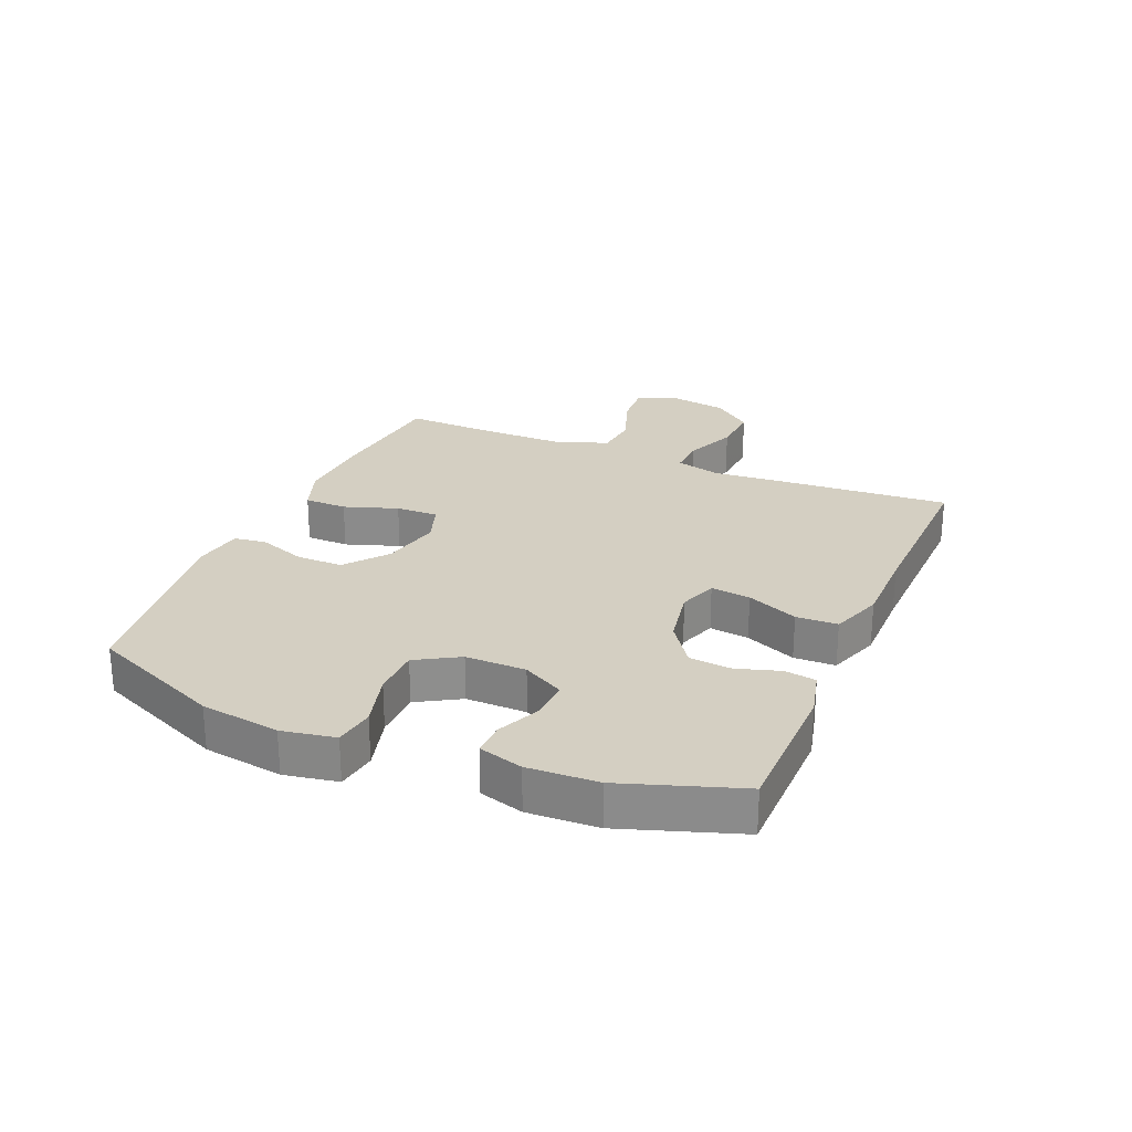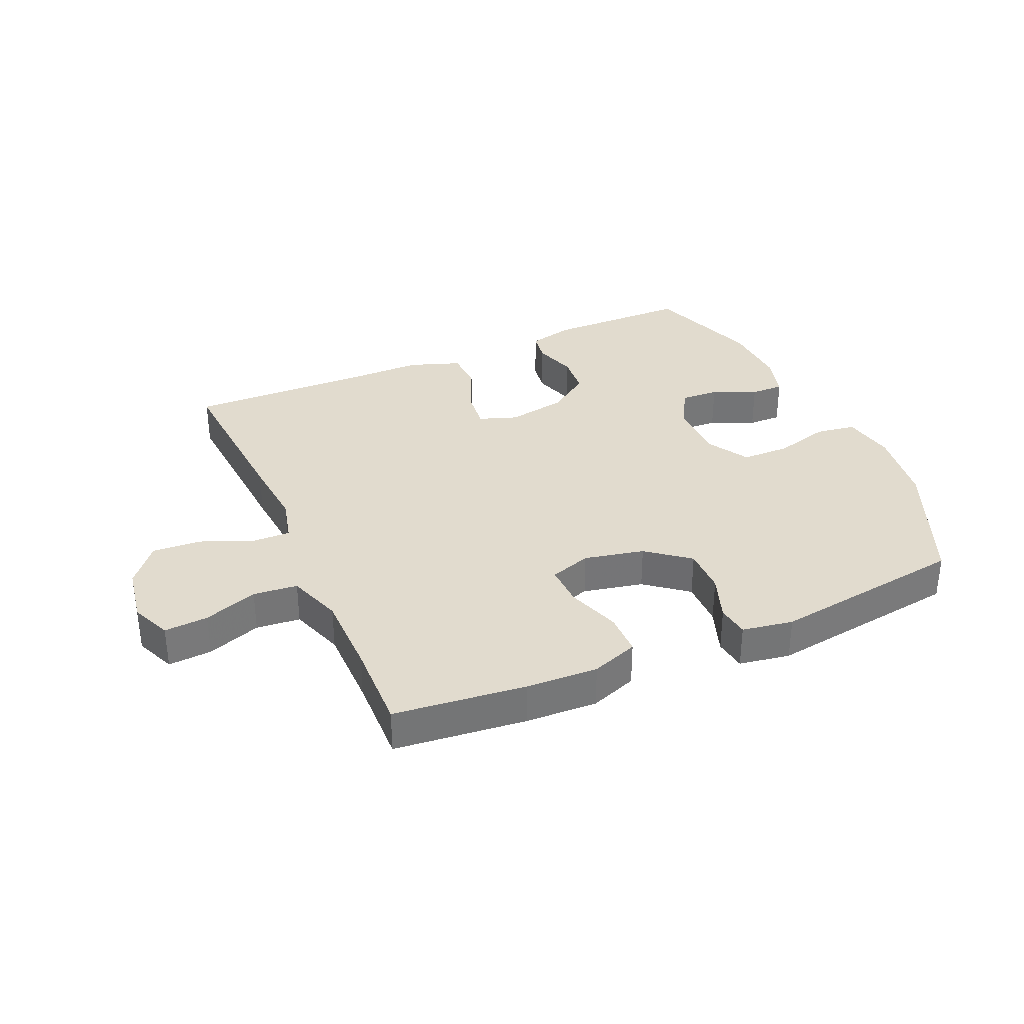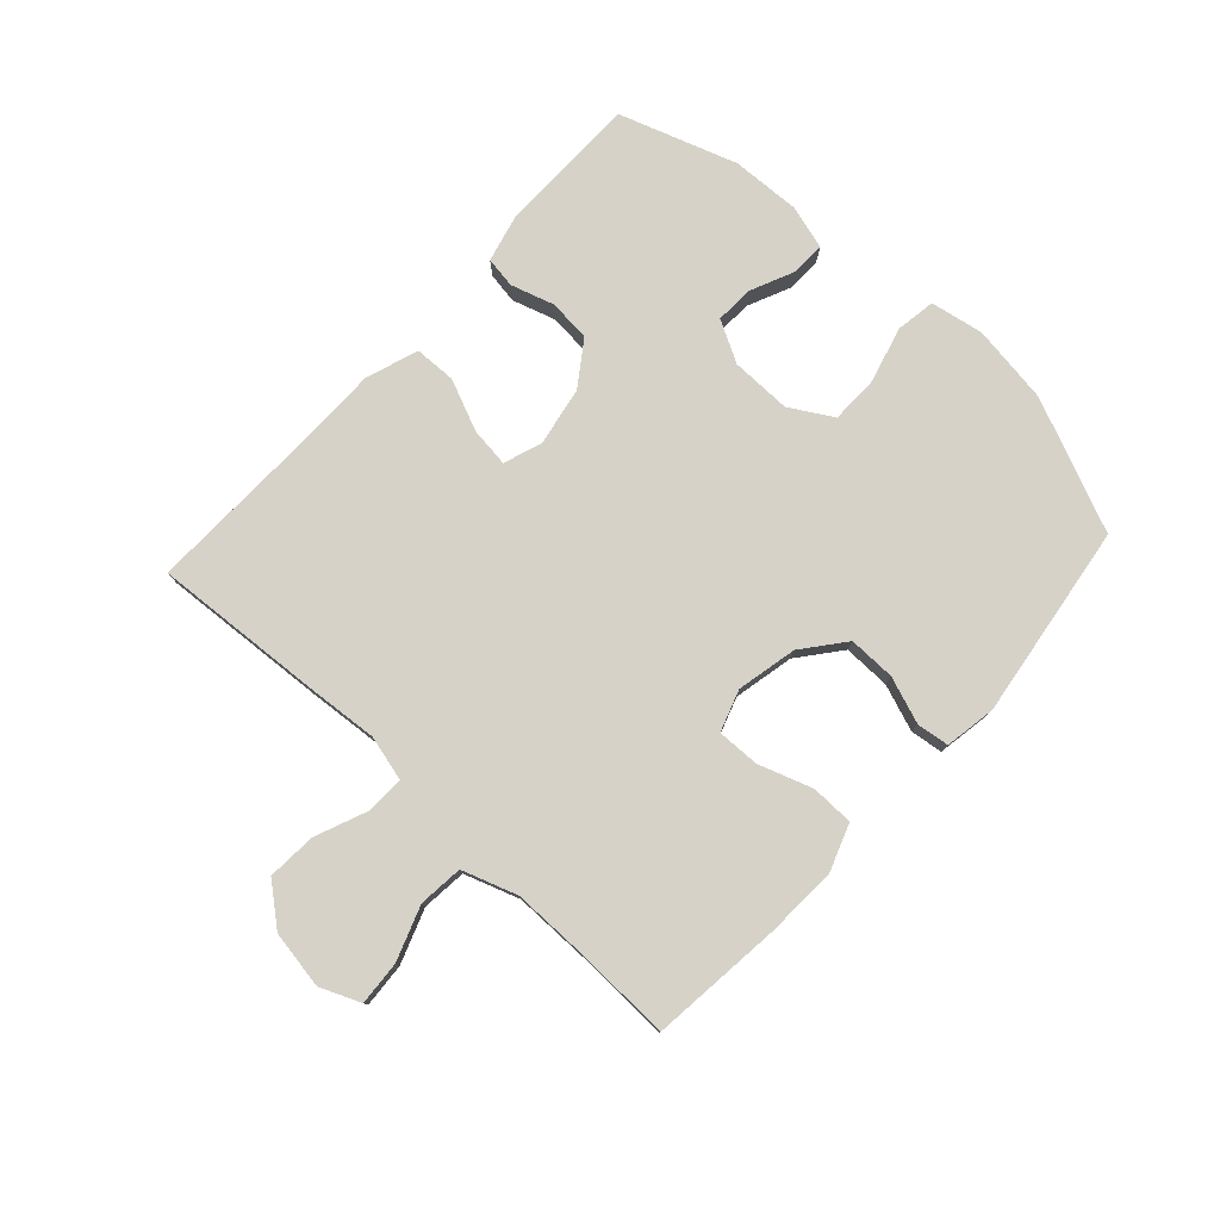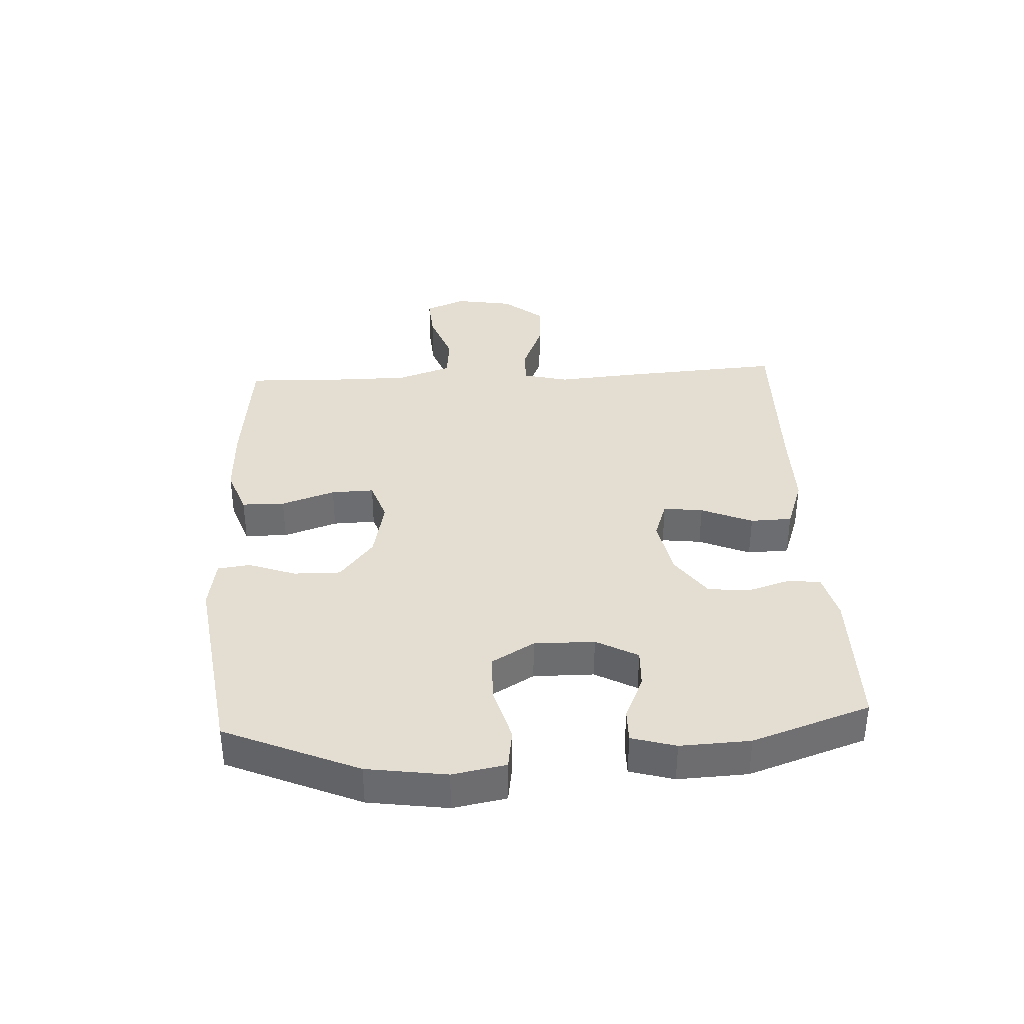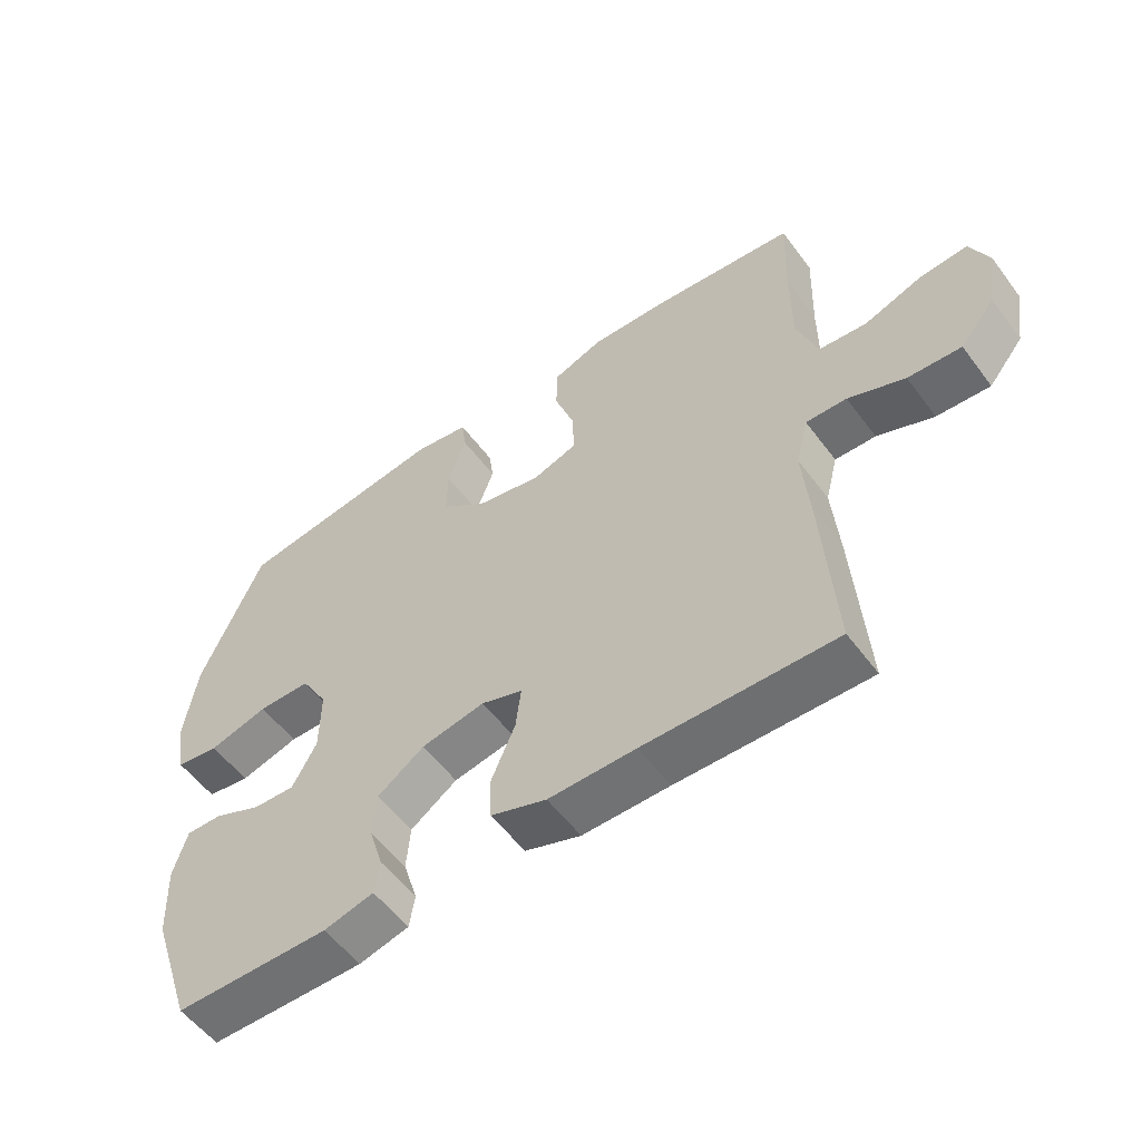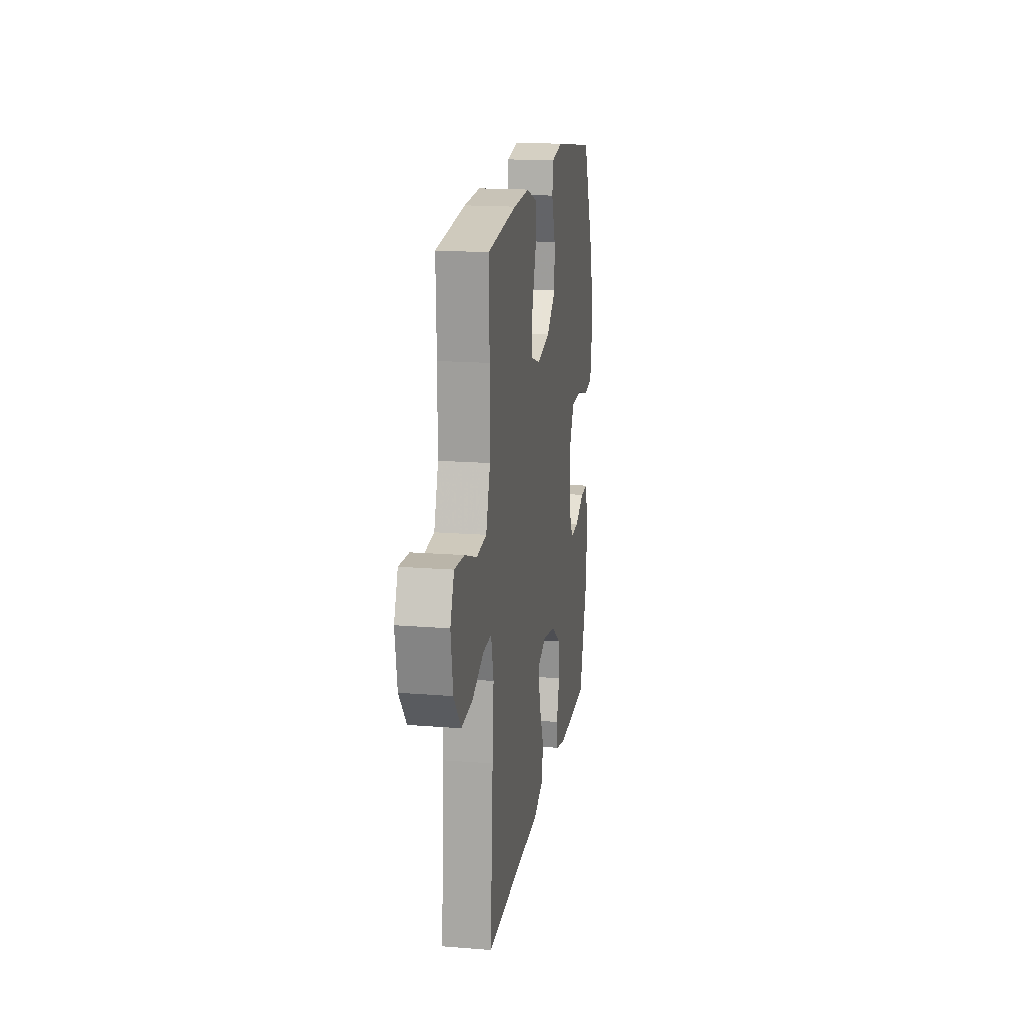
<metadata>
{"format":"obj","ext":"obj","renderer":"f3d","projection":"perspective","resolution":1024,"background":"white","views":[{"elev":25.5,"azim":113.0,"up":"+Y"},{"elev":33.9,"azim":-23.8,"up":"+Y"},{"elev":78.3,"azim":-47.4,"up":"+Y"},{"elev":36.3,"azim":86.9,"up":"+Y"},{"elev":-55.5,"azim":-143.8,"up":"+Z"},{"elev":17.3,"azim":-81.0,"up":"+Z"}]}
</metadata>
<code>
v -0.5 0.07 -0.5
v -0.481 0.07 -0.221
v -0.471 0.07 -0.102
v -0.49 0.07 -0.027
v -0.552 0.07 -0.029
v -0.638 0.07 -0.064
v -0.719 0.07 -0.069
v -0.772 0.07 -0.004
v -0.788 0.07 0.091
v -0.76 0.07 0.157
v -0.688 0.07 0.152
v -0.599 0.07 0.12
v -0.526 0.07 0.127
v -0.495 0.07 0.217
v -0.495 0.07 0.353
v -0.5 0.07 0.5
v -0.283 0.07 0.523
v -0.165 0.07 0.528
v -0.088 0.07 0.5
v -0.087 0.07 0.43
v -0.117 0.07 0.342
v -0.119 0.07 0.272
v -0.051 0.07 0.249
v 0.048 0.07 0.27
v 0.117 0.07 0.325
v 0.116 0.07 0.402
v 0.088 0.07 0.479
v 0.095 0.07 0.532
v 0.179 0.07 0.546
v 0.5 0.07 0.5
v 0.594 0.07 0.282
v 0.613 0.07 0.152
v 0.597 0.07 0.065
v 0.531 0.07 0.055
v 0.441 0.07 0.08
v 0.361 0.07 0.079
v 0.32 0.07 0.009
v 0.321 0.07 -0.09
v 0.358 0.07 -0.158
v 0.422 0.07 -0.155
v 0.494 0.07 -0.123
v 0.549 0.07 -0.122
v 0.57 0.07 -0.194
v 0.565 0.07 -0.308
v 0.5 0.07 -0.5
v 0.264 0.07 -0.502
v 0.188 0.07 -0.483
v 0.18 0.07 -0.432
v 0.202 0.07 -0.361
v 0.196 0.07 -0.292
v 0.125 0.07 -0.242
v 0.028 0.07 -0.224
v -0.035 0.07 -0.246
v -0.027 0.07 -0.311
v 0.009 0.07 -0.395
v 0.007 0.07 -0.463
v -0.078 0.07 -0.493
v -0.21 0.07 -0.493
v -0.5 0 -0.5
v -0.481 0 -0.221
v -0.471 0 -0.102
v -0.49 0 -0.027
v -0.552 0 -0.029
v -0.638 0 -0.064
v -0.719 0 -0.069
v -0.772 0 -0.004
v -0.788 0 0.091
v -0.76 0 0.157
v -0.688 0 0.152
v -0.599 0 0.12
v -0.526 0 0.127
v -0.495 0 0.217
v -0.495 0 0.353
v -0.5 0 0.5
v -0.283 0 0.523
v -0.165 0 0.528
v -0.088 0 0.5
v -0.087 0 0.43
v -0.117 0 0.342
v -0.119 0 0.272
v -0.051 0 0.249
v 0.048 0 0.27
v 0.117 0 0.325
v 0.116 0 0.402
v 0.088 0 0.479
v 0.095 0 0.532
v 0.179 0 0.546
v 0.5 0 0.5
v 0.594 0 0.282
v 0.613 0 0.152
v 0.597 0 0.065
v 0.531 0 0.055
v 0.441 0 0.08
v 0.361 0 0.079
v 0.32 0 0.009
v 0.321 0 -0.09
v 0.358 0 -0.158
v 0.422 0 -0.155
v 0.494 0 -0.123
v 0.549 0 -0.122
v 0.57 0 -0.194
v 0.565 0 -0.308
v 0.5 0 -0.5
v 0.264 0 -0.502
v 0.188 0 -0.483
v 0.18 0 -0.432
v 0.202 0 -0.361
v 0.196 0 -0.292
v 0.125 0 -0.242
v 0.028 0 -0.224
v -0.035 0 -0.246
v -0.027 0 -0.311
v 0.009 0 -0.395
v 0.007 0 -0.463
v -0.078 0 -0.493
v -0.21 0 -0.493
f 55 56 57 58
f 54 55 58 1
f 53 54 1 2
f 52 53 2 3
f 51 52 3 4
f 46 47 48 49
f 46 49 50
f 45 46 50
f 44 45 50 51
f 40 41 42 43
f 39 40 43 44
f 32 33 34 35
f 32 35 36
f 31 32 36
f 30 31 36
f 29 30 36 37
f 26 27 28 29
f 25 26 29 37
f 18 19 20 21
f 18 21 22
f 15 16 17 18
f 14 15 18 22
f 13 14 22 23
f 9 10 11 12
f 9 12 13
f 8 9 13
f 5 6 7 8
f 4 5 8 13
f 39 44 51 4
f 24 25 37 38
f 23 24 38 39
f 4 13 23 39
f 116 115 114 113
f 59 116 113 112
f 60 59 112 111
f 61 60 111 110
f 62 61 110 109
f 107 106 105 104
f 108 107 104
f 108 104 103
f 109 108 103 102
f 101 100 99 98
f 102 101 98 97
f 93 92 91 90
f 94 93 90
f 94 90 89
f 94 89 88
f 95 94 88 87
f 87 86 85 84
f 95 87 84 83
f 79 78 77 76
f 80 79 76
f 76 75 74 73
f 80 76 73 72
f 81 80 72 71
f 70 69 68 67
f 71 70 67
f 71 67 66
f 66 65 64 63
f 71 66 63 62
f 62 109 102 97
f 96 95 83 82
f 97 96 82 81
f 97 81 71 62
f 1 59 60 2
f 2 60 61 3
f 3 61 62 4
f 4 62 63 5
f 5 63 64 6
f 6 64 65 7
f 7 65 66 8
f 8 66 67 9
f 9 67 68 10
f 10 68 69 11
f 11 69 70 12
f 12 70 71 13
f 13 71 72 14
f 14 72 73 15
f 15 73 74 16
f 16 74 75 17
f 17 75 76 18
f 18 76 77 19
f 19 77 78 20
f 20 78 79 21
f 21 79 80 22
f 22 80 81 23
f 23 81 82 24
f 24 82 83 25
f 25 83 84 26
f 26 84 85 27
f 27 85 86 28
f 28 86 87 29
f 29 87 88 30
f 30 88 89 31
f 31 89 90 32
f 32 90 91 33
f 33 91 92 34
f 34 92 93 35
f 35 93 94 36
f 36 94 95 37
f 37 95 96 38
f 38 96 97 39
f 39 97 98 40
f 40 98 99 41
f 41 99 100 42
f 42 100 101 43
f 43 101 102 44
f 44 102 103 45
f 45 103 104 46
f 46 104 105 47
f 47 105 106 48
f 48 106 107 49
f 49 107 108 50
f 50 108 109 51
f 51 109 110 52
f 52 110 111 53
f 53 111 112 54
f 54 112 113 55
f 55 113 114 56
f 56 114 115 57
f 57 115 116 58
f 58 116 59 1

</code>
